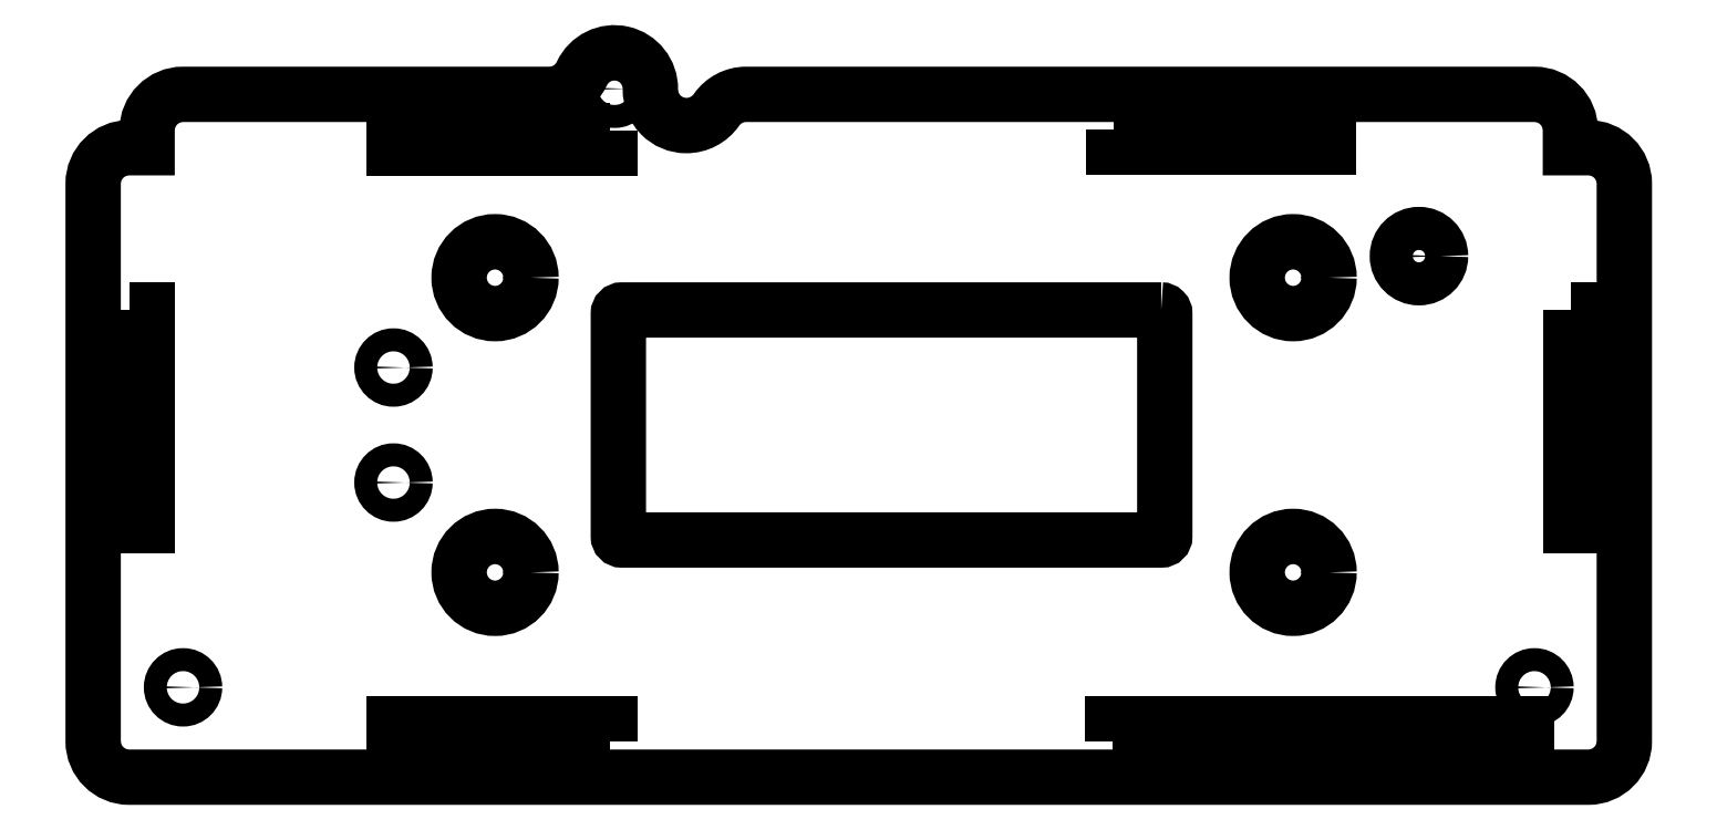
<metadata>
{"format":"dxf","ext":"dxf","renderer":"ezdxf+matplotlib","layout":"modelspace","background":"white","min_lineweight":24,"dpi":150}
</metadata>
<code>
0
SECTION
2
ENTITIES
0
CIRCLE
8
0
10
31.77
20
-59.28
30
0
40
1.6
210
1.821e-69
220
-1.926e-34
230
1
0
CIRCLE
8
0
10
31.77
20
-43.28
30
0
40
1.6
210
1.821e-69
220
-1.926e-34
230
1
0
CIRCLE
8
0
10
174.4
20
-27.78
30
0
40
3
210
7.704e-34
220
7.283e-69
230
1
0
CIRCLE
8
0
10
156.9
20
-30.78
30
0
40
5
210
-0
220
0
230
1
0
CIRCLE
8
0
10
45.89
20
-71.78
30
0
40
5
210
-0
220
0
230
1
0
CIRCLE
8
0
10
156.9
20
-71.78
30
0
40
5
210
-0
220
0
230
1
0
CIRCLE
8
0
10
45.89
20
-30.78
30
0
40
5
210
-0
220
0
230
1
0
LWPOLYLINE
8
0
90
4
70
1
43
0
10
131.8
20
-95.28
10
189.4
20
-95.28
10
189.4
20
-92.78
10
131.8
20
-92.78
0
LWPOLYLINE
8
0
90
4
70
1
43
0
10
61.85
20
-10.28
10
31.85
20
-10.28
10
31.85
20
-12.78
10
61.85
20
-12.78
0
LWPOLYLINE
8
0
90
4
70
1
43
0
10
132
20
-10.2
10
132
20
-12.7
10
161.8
20
-12.7
10
161.8
20
-10.2
0
CIRCLE
8
0
10
190.5
20
-87.78
30
0
40
1.6
210
-1.913e-77
220
-1.926e-34
230
1
0
LWPOLYLINE
8
0
90
4
70
1
43
0
10
61.85
20
-95.28
10
61.85
20
-92.78
10
31.85
20
-92.78
10
31.85
20
-95.28
0
LWPOLYLINE
8
0
90
4
70
1
43
0
10
-5
20
-35.28
10
-5
20
-65.28
10
-2.5
20
-65.28
10
-2.5
20
-35.28
0
CIRCLE
8
0
10
2.5
20
-87.78
30
0
40
1.6
210
0
220
-0
230
1
0
LWPOLYLINE
8
0
90
4
70
1
43
0
10
195.5
20
-35.28
10
195.5
20
-65.28
10
198
20
-65.28
10
198
20
-35.28
0
CIRCLE
8
0
10
62.5
20
-4.5
30
0
40
1.6
210
0
220
-1.926e-34
230
1
0
LWPOLYLINE
8
0
90
8
70
1
43
0
10
138.5
20
-35.28
10
63.54
20
-35.28
42
0.4142
10
63.04
20
-35.78
10
63.04
20
-66.78
42
0.4142
10
63.54
20
-67.28
10
138.5
20
-67.28
42
0.4142
10
139
20
-66.78
10
139
20
-35.78
42
0.4142
0
LWPOLYLINE
8
0
90
20
70
1
43
0
10
76.71
20
-7.424
42
-0.2456
10
80.81
20
-5.278
10
190.5
20
-5.278
42
-0.4142
10
195.5
20
-10.28
10
195.5
20
-12.7
10
198
20
-12.7
42
-0.4142
10
203
20
-17.7
10
203
20
-95.28
42
-0.4142
10
198
20
-100.3
10
-5
20
-100.3
42
-0.4142
10
-10
20
-95.28
10
-10
20
-17.7
42
-0.4142
10
-5
20
-12.7
10
-2.5
20
-12.7
10
-2.5
20
-10.28
42
-0.4142
10
2.5
20
-5.278
10
53.43
20
-5.278
42
0.2916
10
57.97
20
-2.389
42
-0.8078
10
67.5
20
-4.561
42
0.4163
10
72.47
20
-9.622
42
0.2469
0
ENDSEC
0
EOF

</code>
